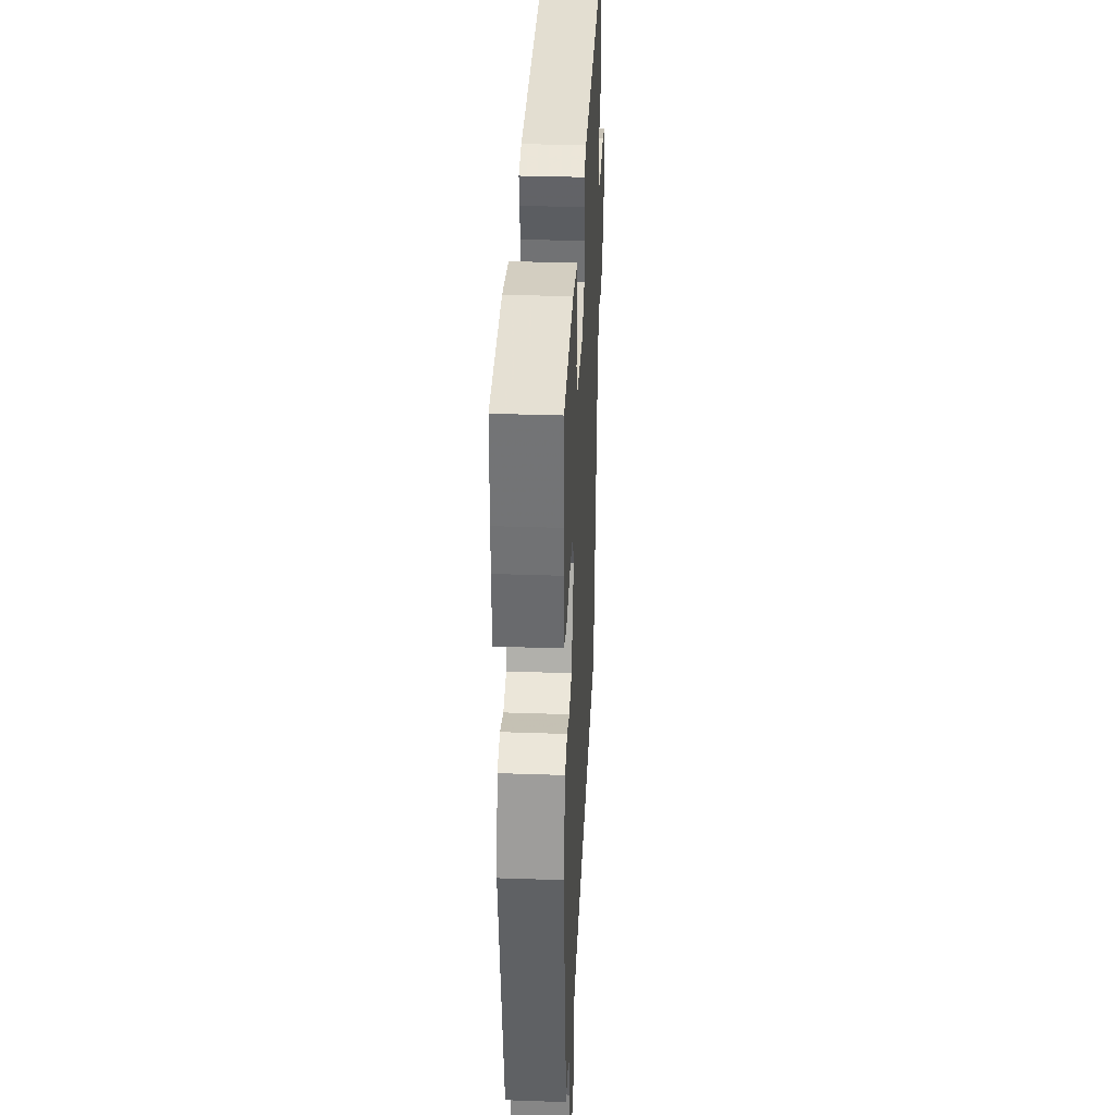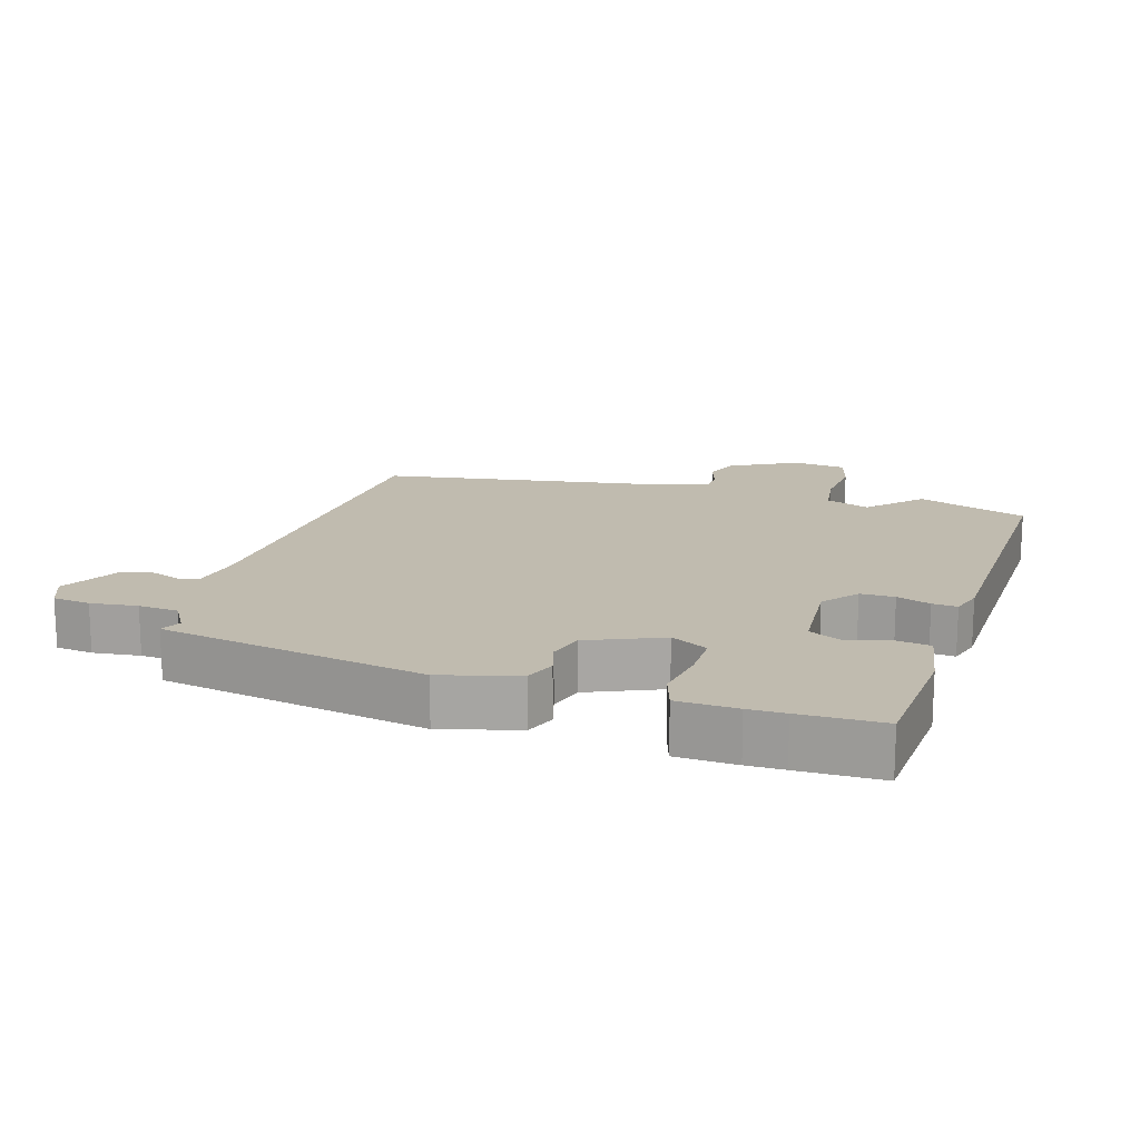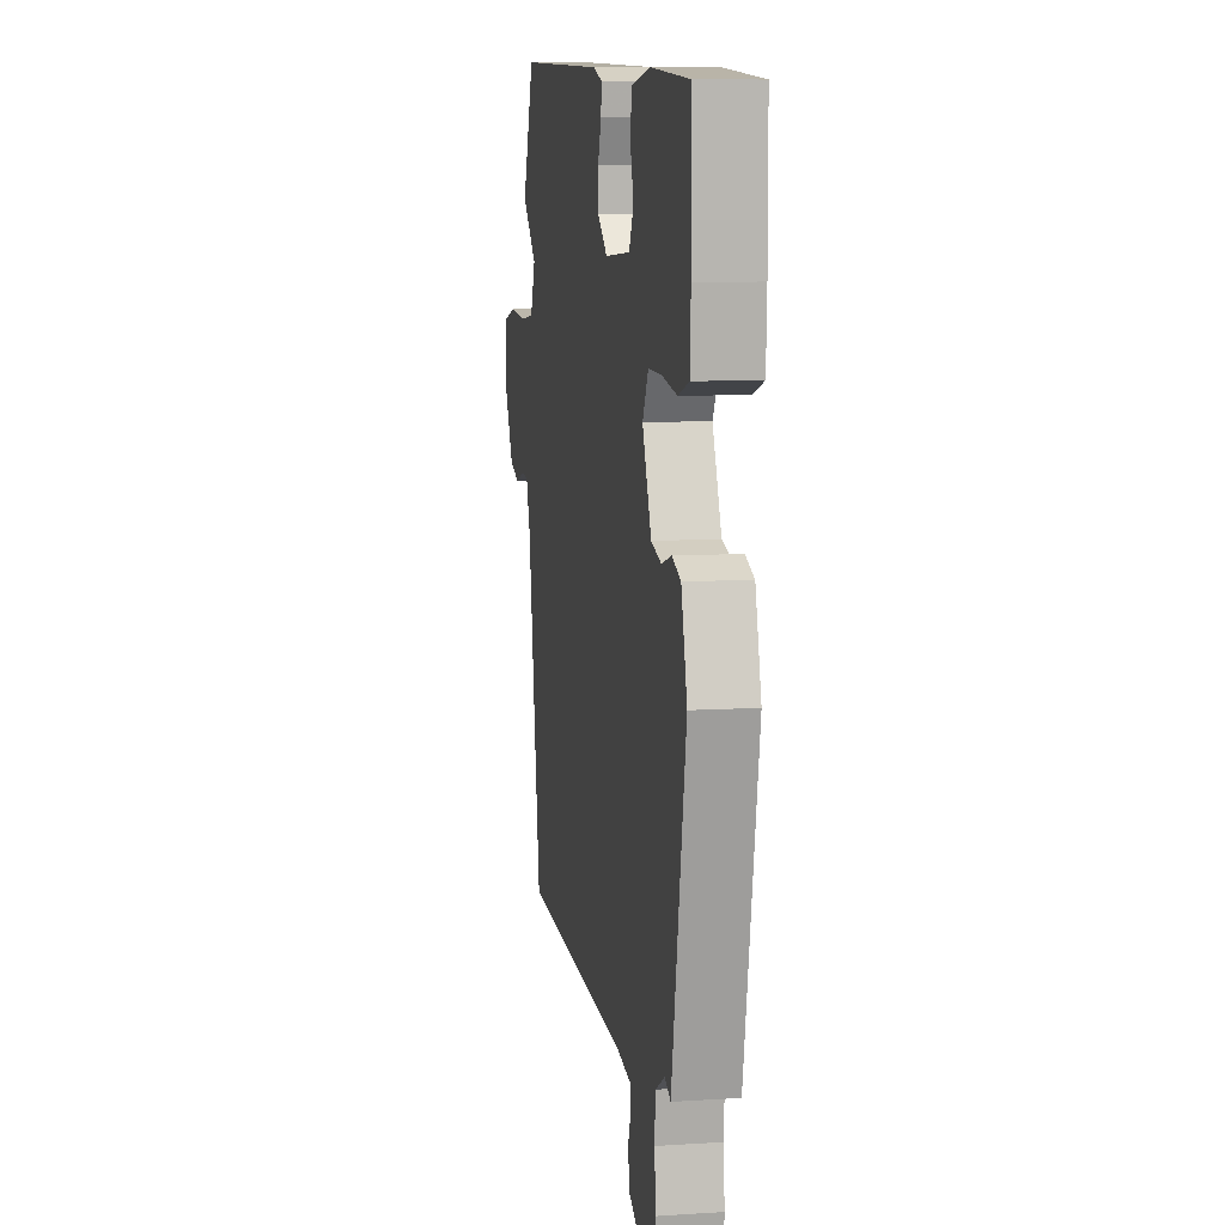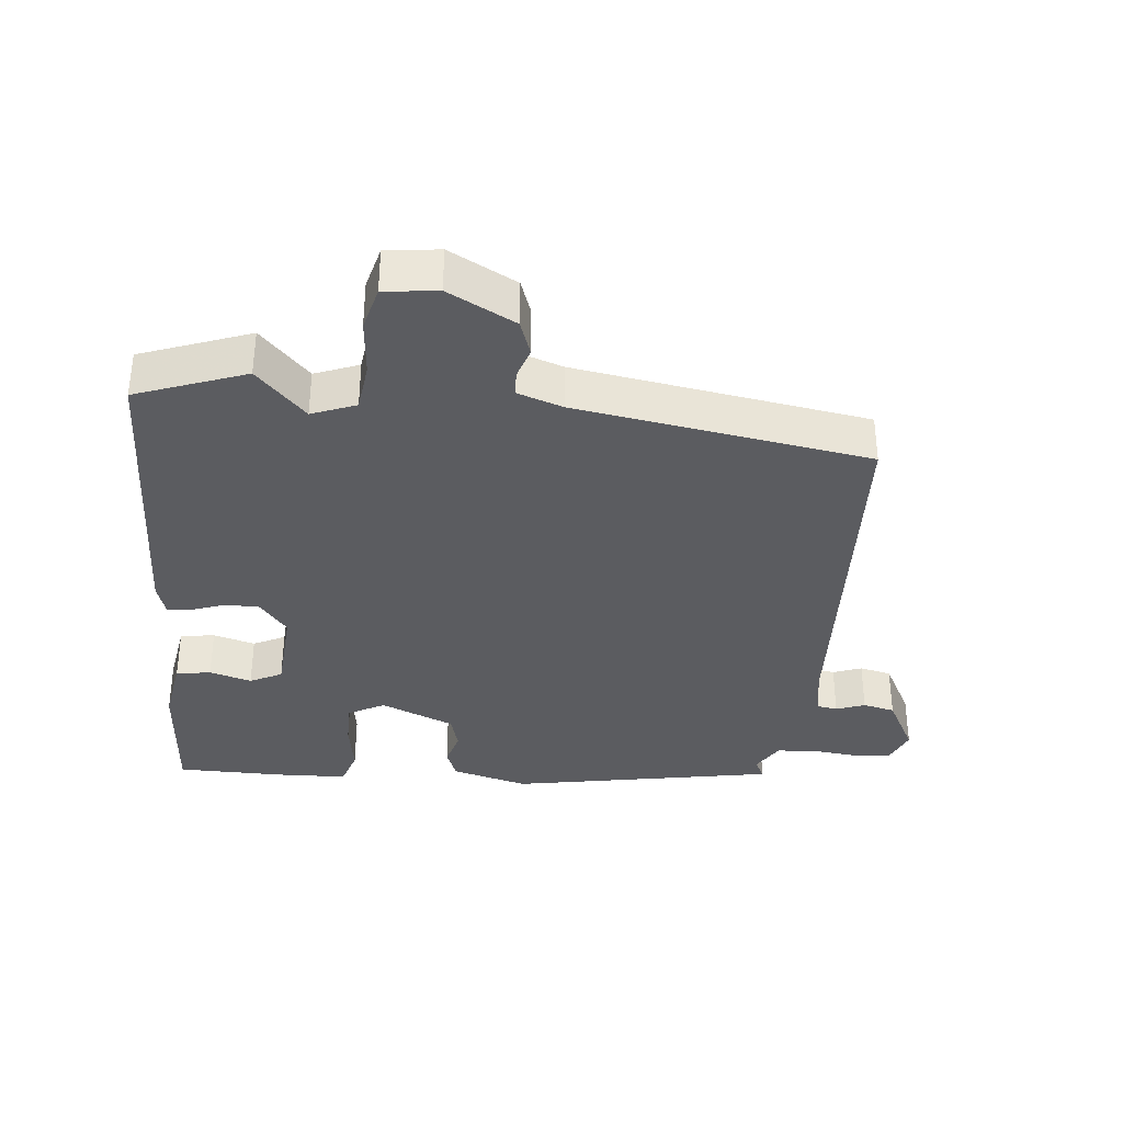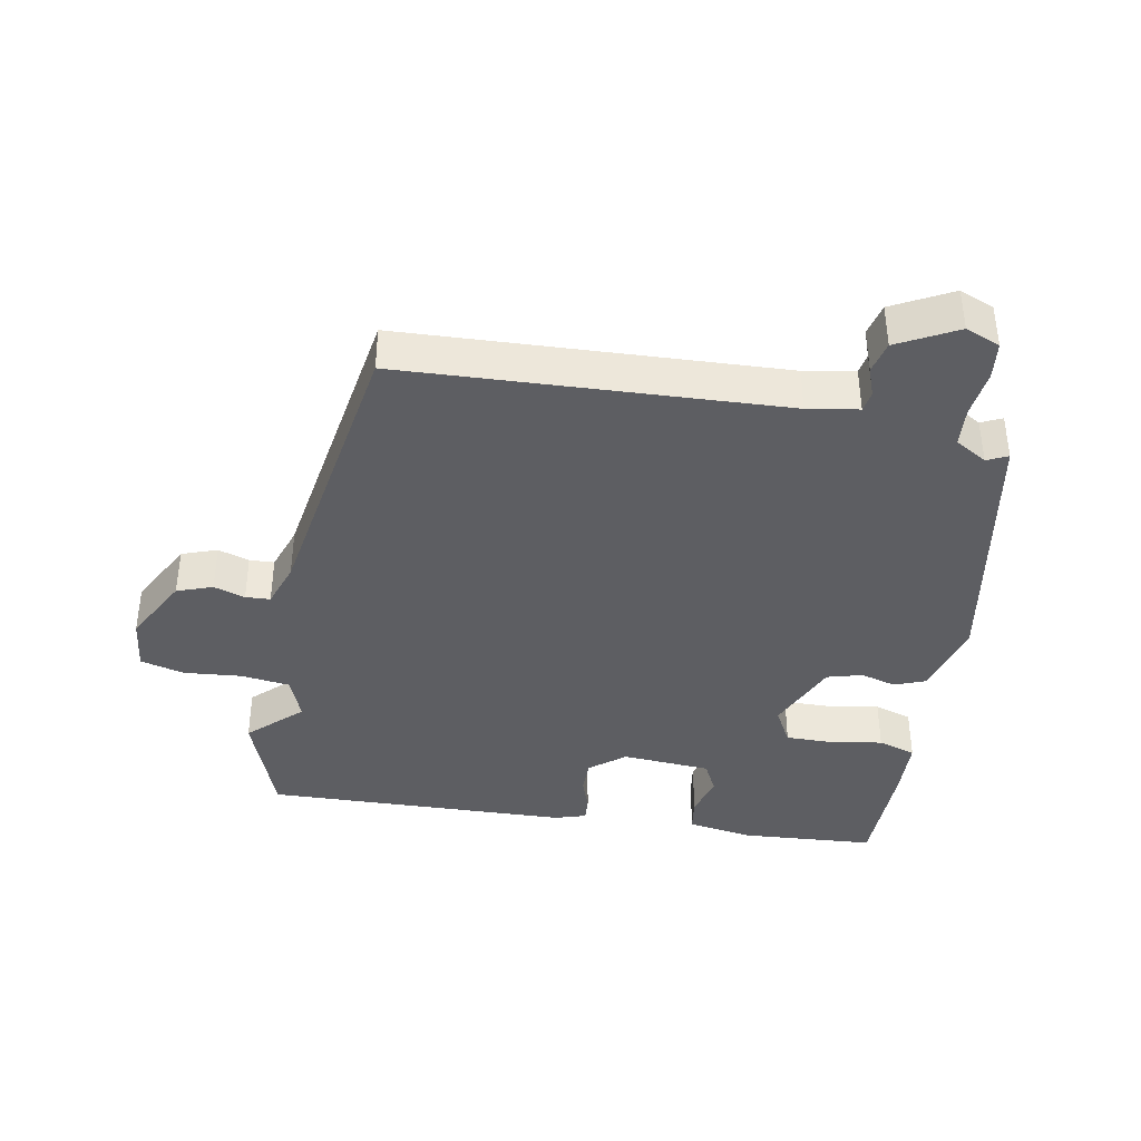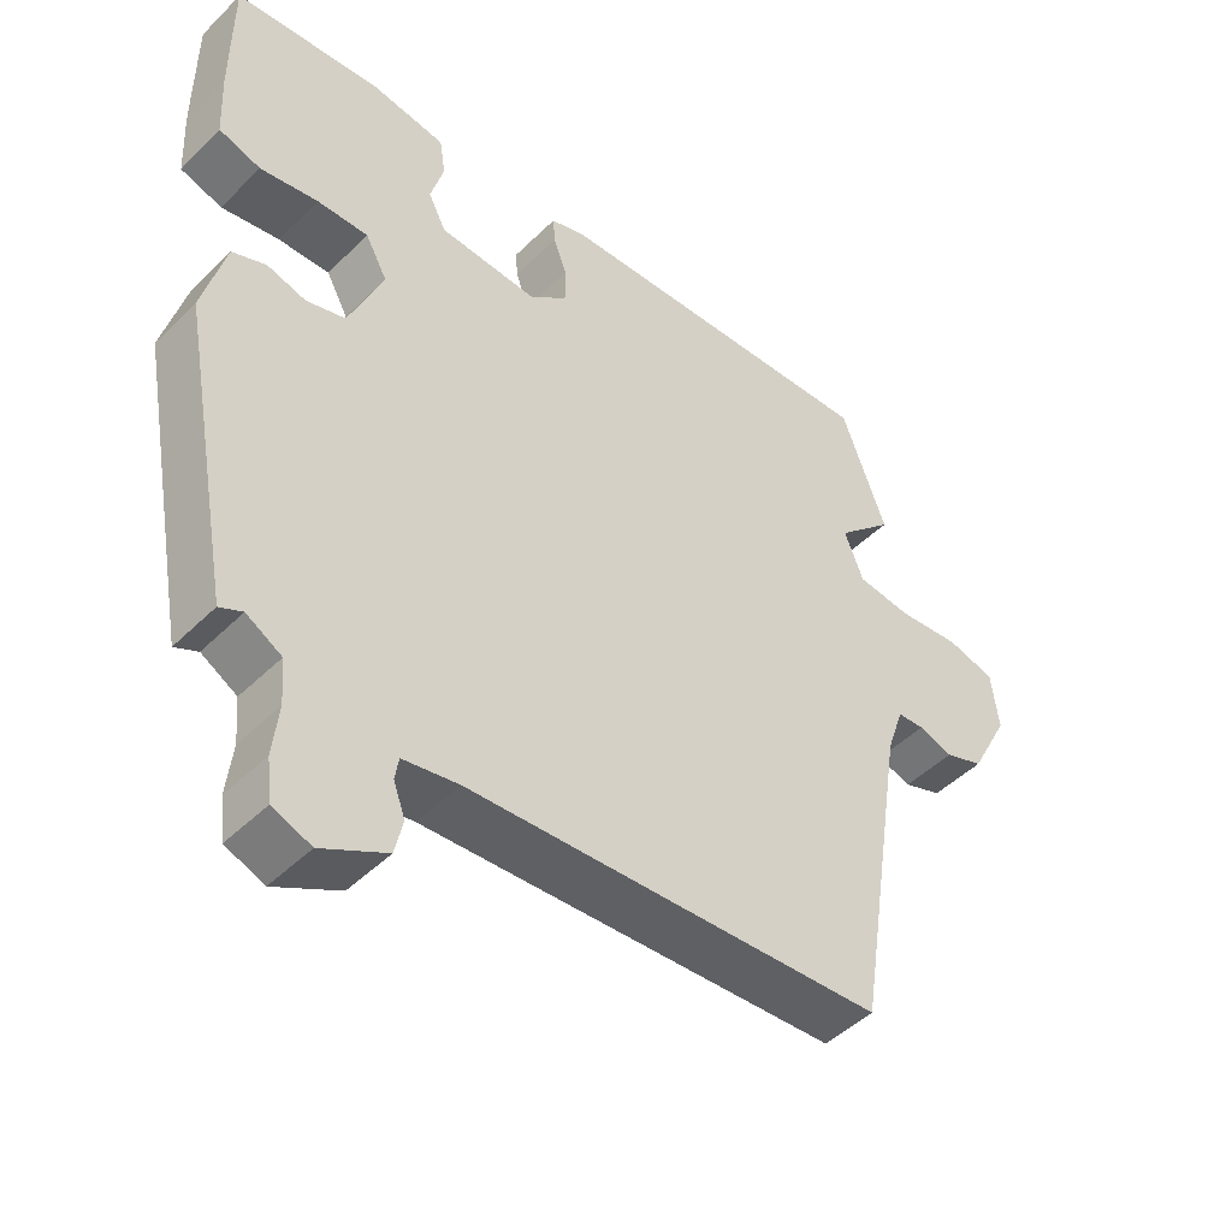
<metadata>
{"format":"obj","ext":"obj","renderer":"f3d","projection":"perspective","resolution":1024,"background":"white","views":[{"elev":34.1,"azim":-87.3,"up":"+Z"},{"elev":16.1,"azim":-73.2,"up":"+Y"},{"elev":9.0,"azim":-99.8,"up":"+Z"},{"elev":-35.3,"azim":84.2,"up":"+Y"},{"elev":-39.3,"azim":169.3,"up":"+Y"},{"elev":-46.7,"azim":-42.1,"up":"+Z"}]}
</metadata>
<code>
v -0.417 0.07 -0.466
v -0.491 0.07 -0.068
v -0.46 0.07 0.047
v -0.414 0.07 0.065
v -0.361 0.07 0.05
v -0.308 0.07 0.065
v -0.261 0.07 0.176
v -0.291 0.07 0.231
v -0.361 0.07 0.23
v -0.44 0.07 0.217
v -0.497 0.07 0.235
v -0.501 0.07 0.324
v -0.501 0.07 0.379
v -0.5 0.07 0.503
v -0.299 0.07 0.518
v -0.199 0.07 0.502
v -0.191 0.07 0.45
v -0.209 0.07 0.387
v -0.185 0.07 0.339
v -0.051 0.07 0.33
v 0.001 0.07 0.372
v 0.001 0.07 0.423
v -0.017 0.07 0.473
v -0.02 0.07 0.51
v 0.027 0.07 0.525
v 0.485 0.07 0.541
v 0.546 0.07 0.377
v 0.469 0.07 0.303
v 0.495 0.07 0.237
v 0.569 0.07 0.228
v 0.655 0.07 0.236
v 0.721 0.07 0.219
v 0.731 0.07 0.139
v 0.678 0.07 0.038
v 0.625 0.07 0.019
v 0.578 0.07 0.034
v 0.541 0.07 0.032
v 0.518 0.07 -0.036
v 0.449 0.07 -0.475
v -0.118 0.07 -0.504
v -0.194 0.07 -0.517
v -0.199 0.07 -0.548
v -0.183 0.07 -0.591
v -0.194 0.07 -0.639
v -0.282 0.07 -0.686
v -0.334 0.07 -0.665
v -0.341 0.07 -0.609
v -0.333 0.07 -0.539
v -0.338 0.07 -0.479
v -0.386 0.07 -0.451
v -0.417 0 -0.466
v -0.491 0 -0.068
v -0.46 0 0.047
v -0.414 0 0.065
v -0.361 0 0.05
v -0.308 0 0.065
v -0.261 0 0.176
v -0.291 0 0.231
v -0.361 0 0.23
v -0.44 0 0.217
v -0.497 0 0.235
v -0.501 0 0.324
v -0.501 0 0.379
v -0.5 0 0.503
v -0.299 0 0.518
v -0.199 0 0.502
v -0.191 0 0.45
v -0.209 0 0.387
v -0.185 0 0.339
v -0.051 0 0.33
v 0.001 0 0.372
v 0.001 0 0.423
v -0.017 0 0.473
v -0.02 0 0.51
v 0.027 0 0.525
v 0.485 0 0.541
v 0.546 0 0.377
v 0.469 0 0.303
v 0.495 0 0.237
v 0.569 0 0.228
v 0.655 0 0.236
v 0.721 0 0.219
v 0.731 0 0.139
v 0.678 0 0.038
v 0.625 0 0.019
v 0.578 0 0.034
v 0.541 0 0.032
v 0.518 0 -0.036
v 0.449 0 -0.475
v -0.118 0 -0.504
v -0.194 0 -0.517
v -0.199 0 -0.548
v -0.183 0 -0.591
v -0.194 0 -0.639
v -0.282 0 -0.686
v -0.334 0 -0.665
v -0.341 0 -0.609
v -0.333 0 -0.539
v -0.338 0 -0.479
v -0.386 0 -0.451
f 46 47 48
f 45 46 48
f 44 45 48
f 43 44 48
f 42 43 48
f 41 42 48 49
f 40 41 49 50
f 38 39 40 50
f 34 35 36
f 33 34 36
f 32 33 36
f 31 32 36
f 30 31 36
f 29 30 36 37
f 37 38 50
f 29 37 50
f 28 29 50
f 26 27 28
f 25 26 28
f 24 25 28
f 23 24 28
f 22 23 28
f 16 17 18
f 15 16 18
f 14 15 18
f 13 14 18
f 12 13 18
f 11 12 18
f 10 11 18
f 9 10 18
f 8 9 18 19
f 7 8 19 20
f 3 4 5
f 2 3 5
f 1 2 5
f 50 1 5
f 50 5 6
f 6 7 20
f 50 6 20
f 28 50 20
f 21 22 28
f 20 21 28
f 98 97 96
f 98 96 95
f 98 95 94
f 98 94 93
f 98 93 92
f 99 98 92 91
f 100 99 91 90
f 100 90 89 88
f 86 85 84
f 86 84 83
f 86 83 82
f 86 82 81
f 86 81 80
f 87 86 80 79
f 100 88 87
f 100 87 79
f 100 79 78
f 78 77 76
f 78 76 75
f 78 75 74
f 78 74 73
f 78 73 72
f 68 67 66
f 68 66 65
f 68 65 64
f 68 64 63
f 68 63 62
f 68 62 61
f 68 61 60
f 68 60 59
f 69 68 59 58
f 70 69 58 57
f 55 54 53
f 55 53 52
f 55 52 51
f 55 51 100
f 56 55 100
f 70 57 56
f 70 56 100
f 70 100 78
f 78 72 71
f 78 71 70
f 1 51 52 2
f 2 52 53 3
f 3 53 54 4
f 4 54 55 5
f 5 55 56 6
f 6 56 57 7
f 7 57 58 8
f 8 58 59 9
f 9 59 60 10
f 10 60 61 11
f 11 61 62 12
f 12 62 63 13
f 13 63 64 14
f 14 64 65 15
f 15 65 66 16
f 16 66 67 17
f 17 67 68 18
f 18 68 69 19
f 19 69 70 20
f 20 70 71 21
f 21 71 72 22
f 22 72 73 23
f 23 73 74 24
f 24 74 75 25
f 25 75 76 26
f 26 76 77 27
f 27 77 78 28
f 28 78 79 29
f 29 79 80 30
f 30 80 81 31
f 31 81 82 32
f 32 82 83 33
f 33 83 84 34
f 34 84 85 35
f 35 85 86 36
f 36 86 87 37
f 37 87 88 38
f 38 88 89 39
f 39 89 90 40
f 40 90 91 41
f 41 91 92 42
f 42 92 93 43
f 43 93 94 44
f 44 94 95 45
f 45 95 96 46
f 46 96 97 47
f 47 97 98 48
f 48 98 99 49
f 49 99 100 50
f 50 100 51 1

</code>
